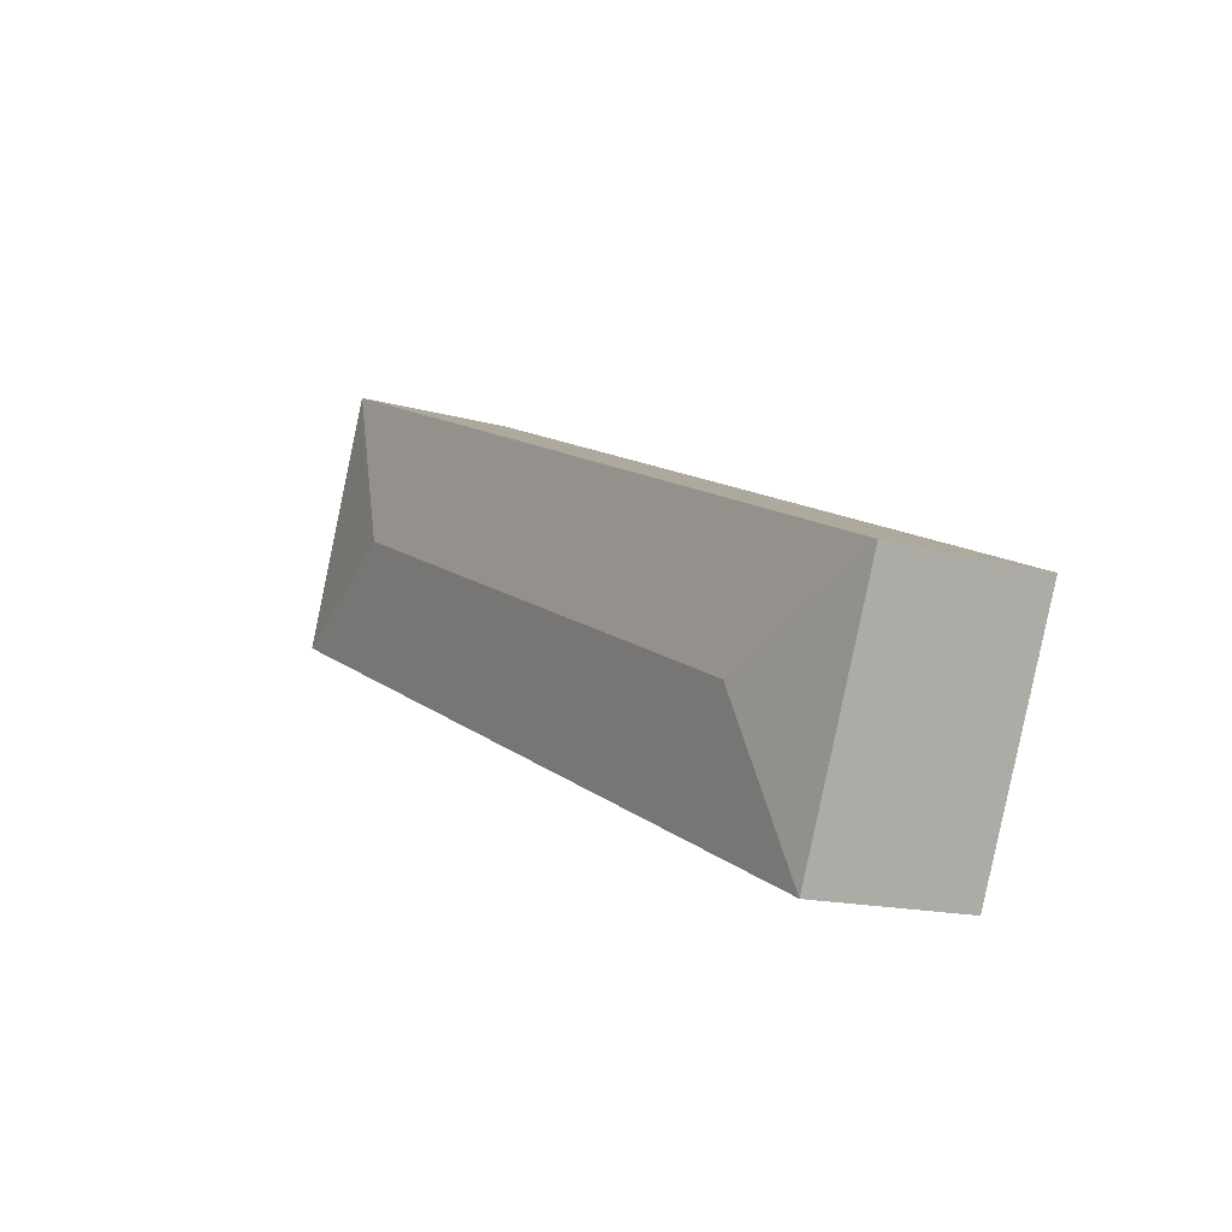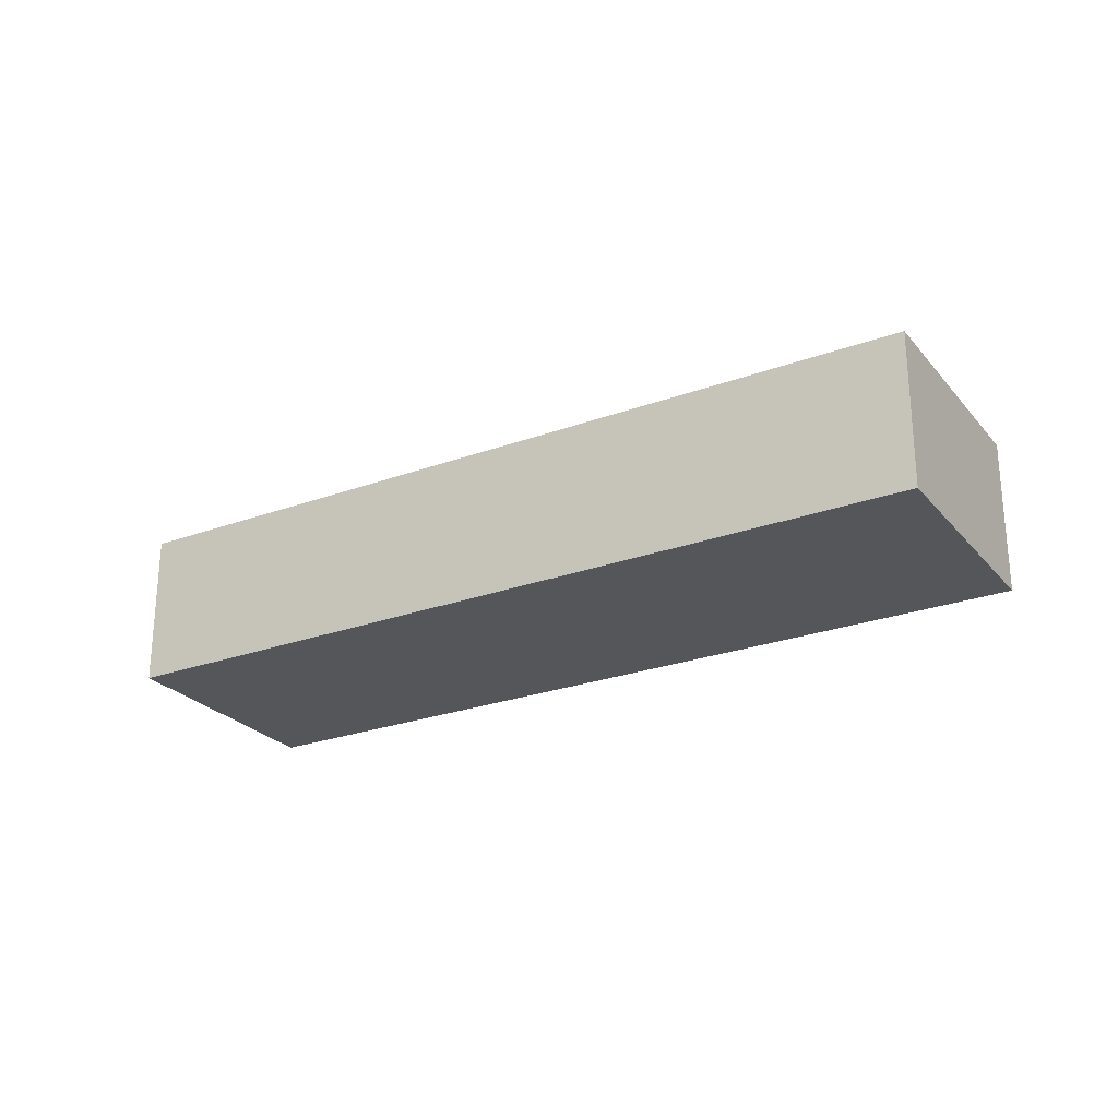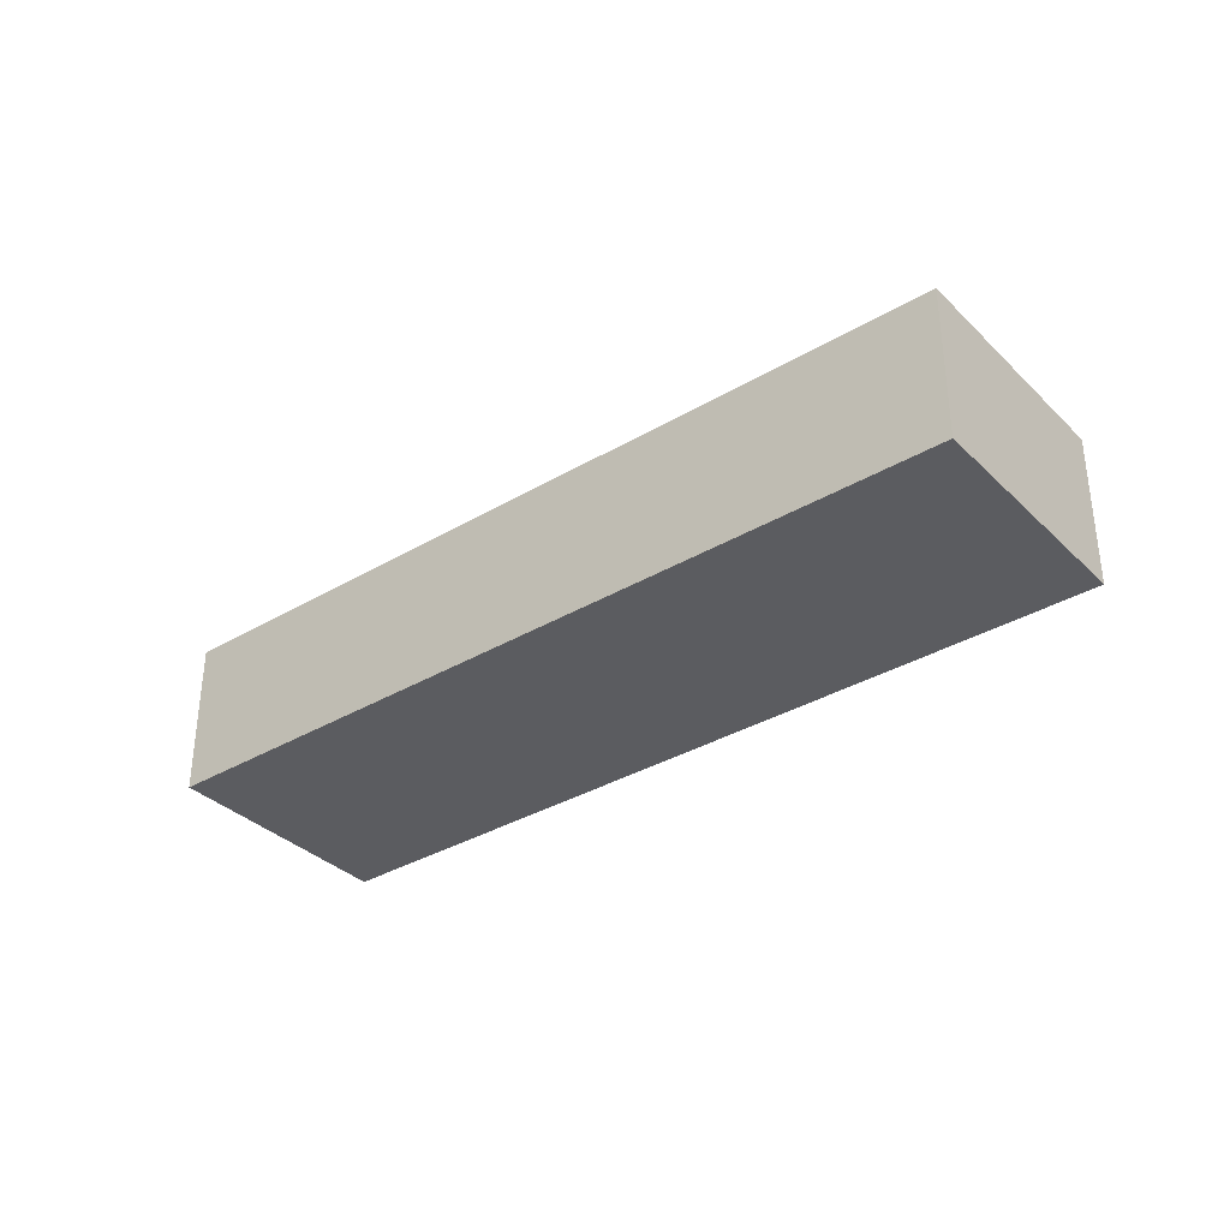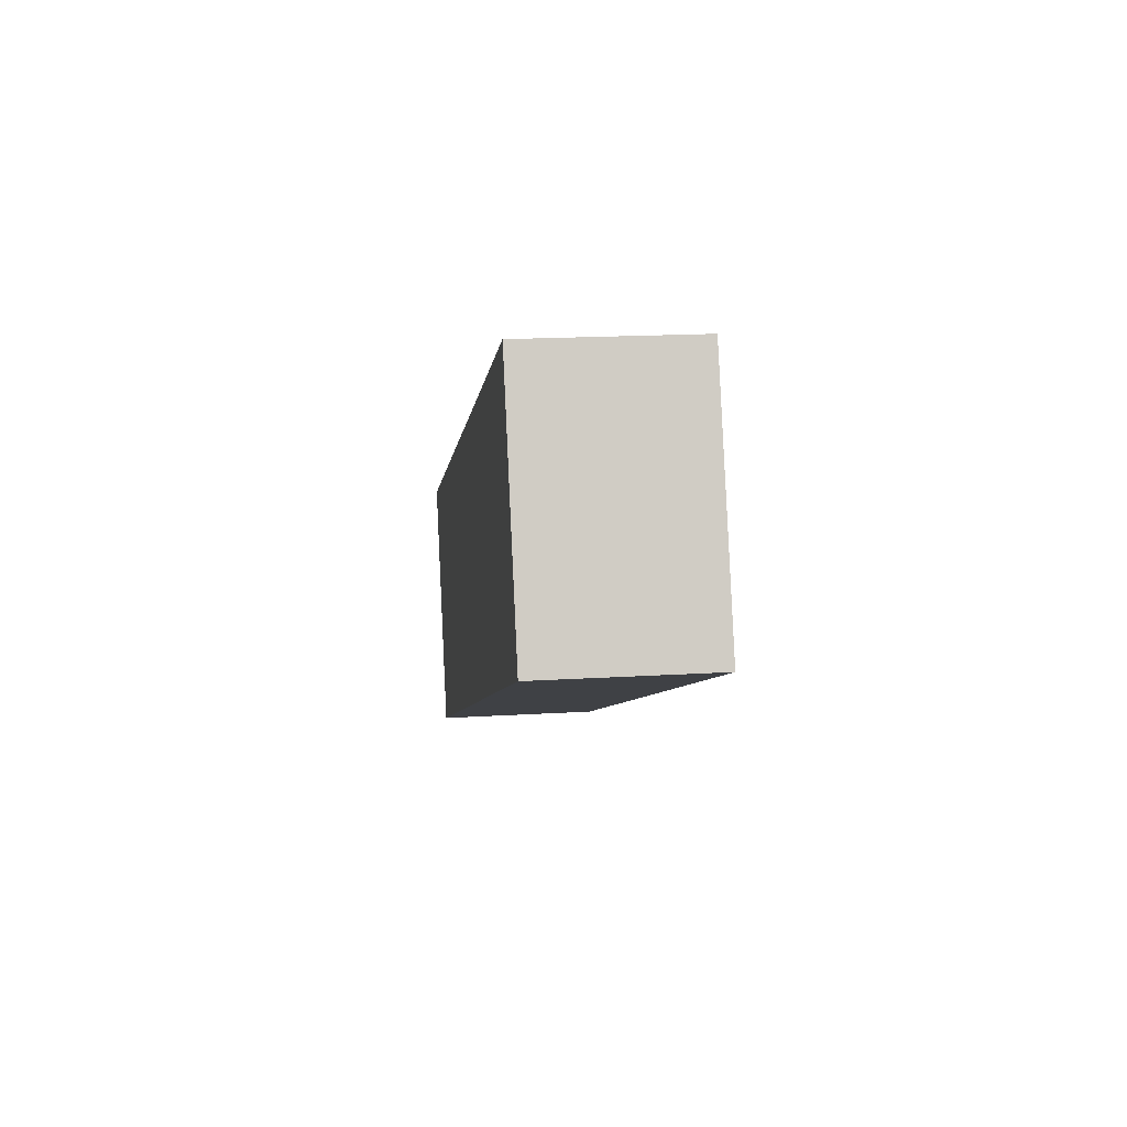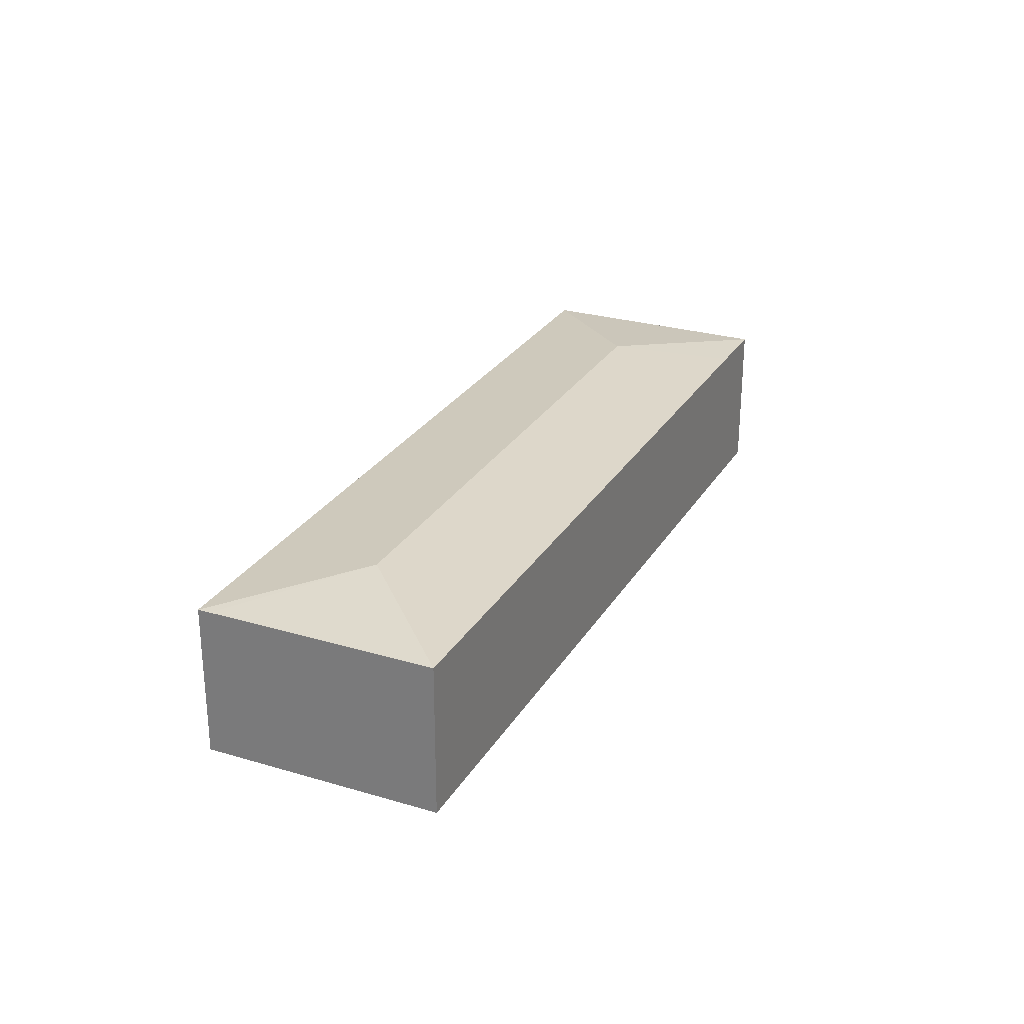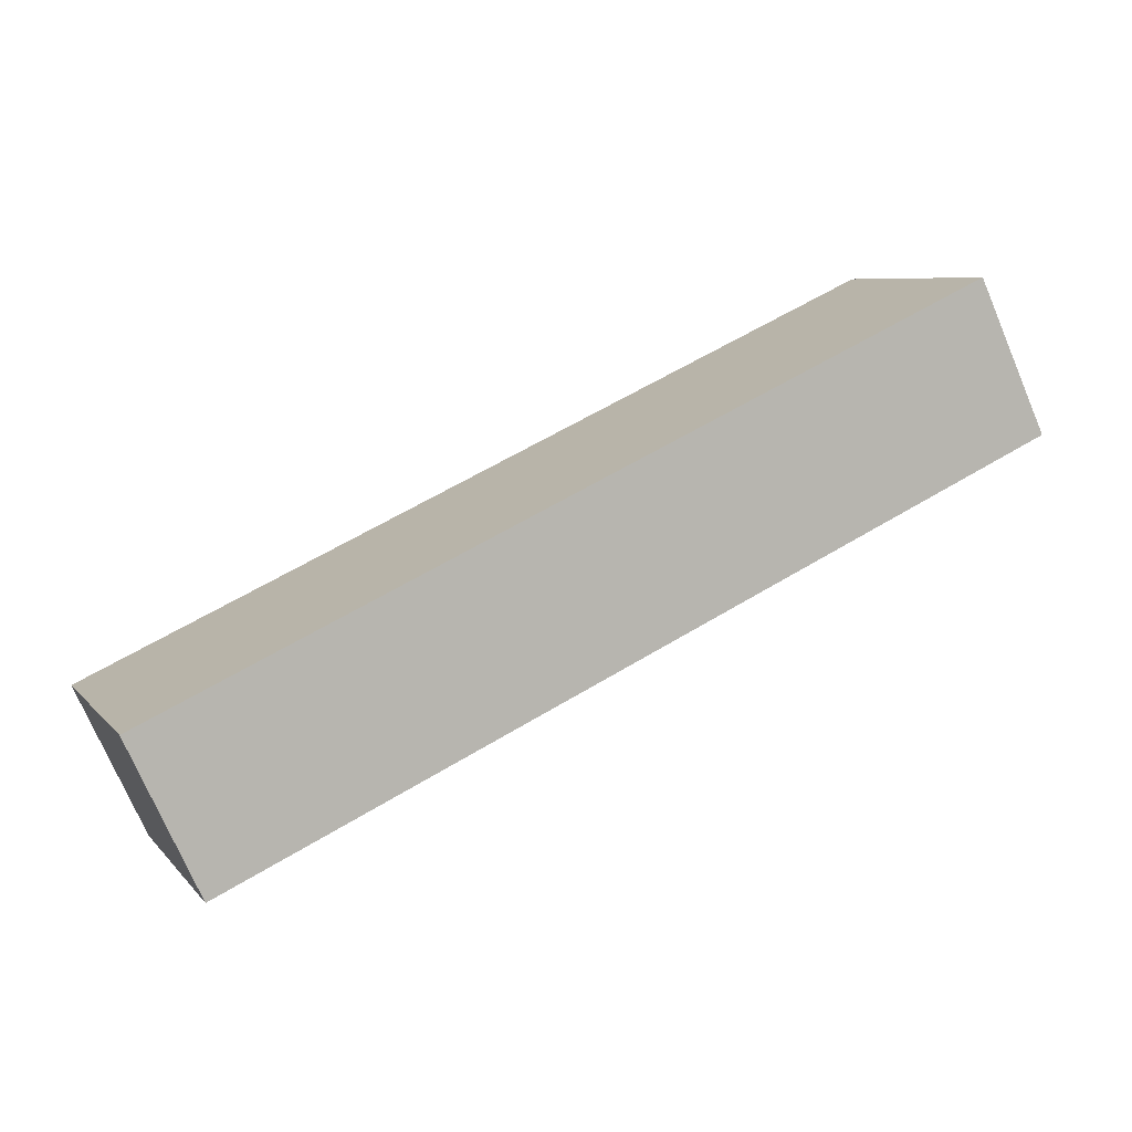
<metadata>
{"format":"obj","ext":"obj","renderer":"f3d","projection":"perspective","resolution":1024,"background":"white","views":[{"elev":-14.7,"azim":-121.9,"up":"+Z"},{"elev":-25.3,"azim":7.3,"up":"+Y"},{"elev":-34.7,"azim":15.1,"up":"+Y"},{"elev":17.8,"azim":83.1,"up":"+Z"},{"elev":27.2,"azim":91.7,"up":"+Y"},{"elev":-73.8,"azim":23.1,"up":"+Z"}]}
</metadata>
<code>
v  10.88 2.588 2.661
v  11.93 2.361 4.916
v  13.3 2.359 1.684
v  11.85 2.36 5.093
v  2.421 2.588 -0.98
v  2.437 2.36 -2.99
v  1.436 2.359 -3.421
v  0 2.359 1.444e-16
v  1.436 2.095e-16 -3.421
v  0 0 0
v  11.85 -3.119e-16 5.093
v  13.3 -1.031e-16 1.684
v  11.93 -3.01e-16 4.916
v  2.437 1.831e-16 -2.99
g defaultobject
f 1 2 3
f 2 1 4
f 5 6 7
f 6 5 3
f 3 5 1
f 5 7 8
f 1 8 4
f 8 1 5
f 9 8 7
f 8 9 10
f 8 11 4
f 11 8 10
f 11 2 4
f 2 11 3
f 3 11 12
f 12 11 13
f 6 9 7
f 9 6 14
f 14 6 3
f 14 3 12
f 14 10 9
f 10 14 11
f 11 14 12
f 11 12 13

</code>
